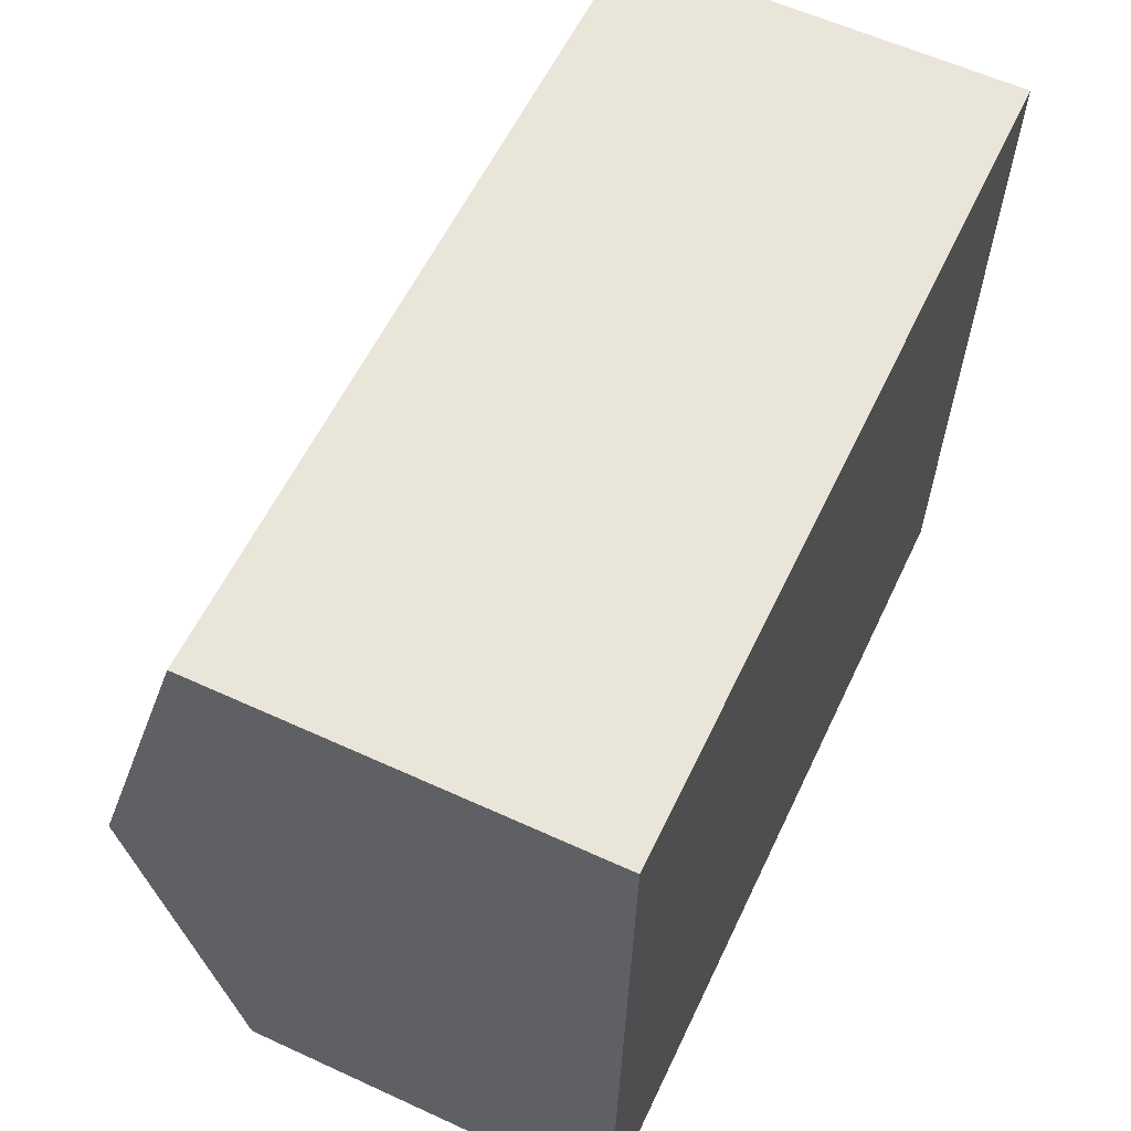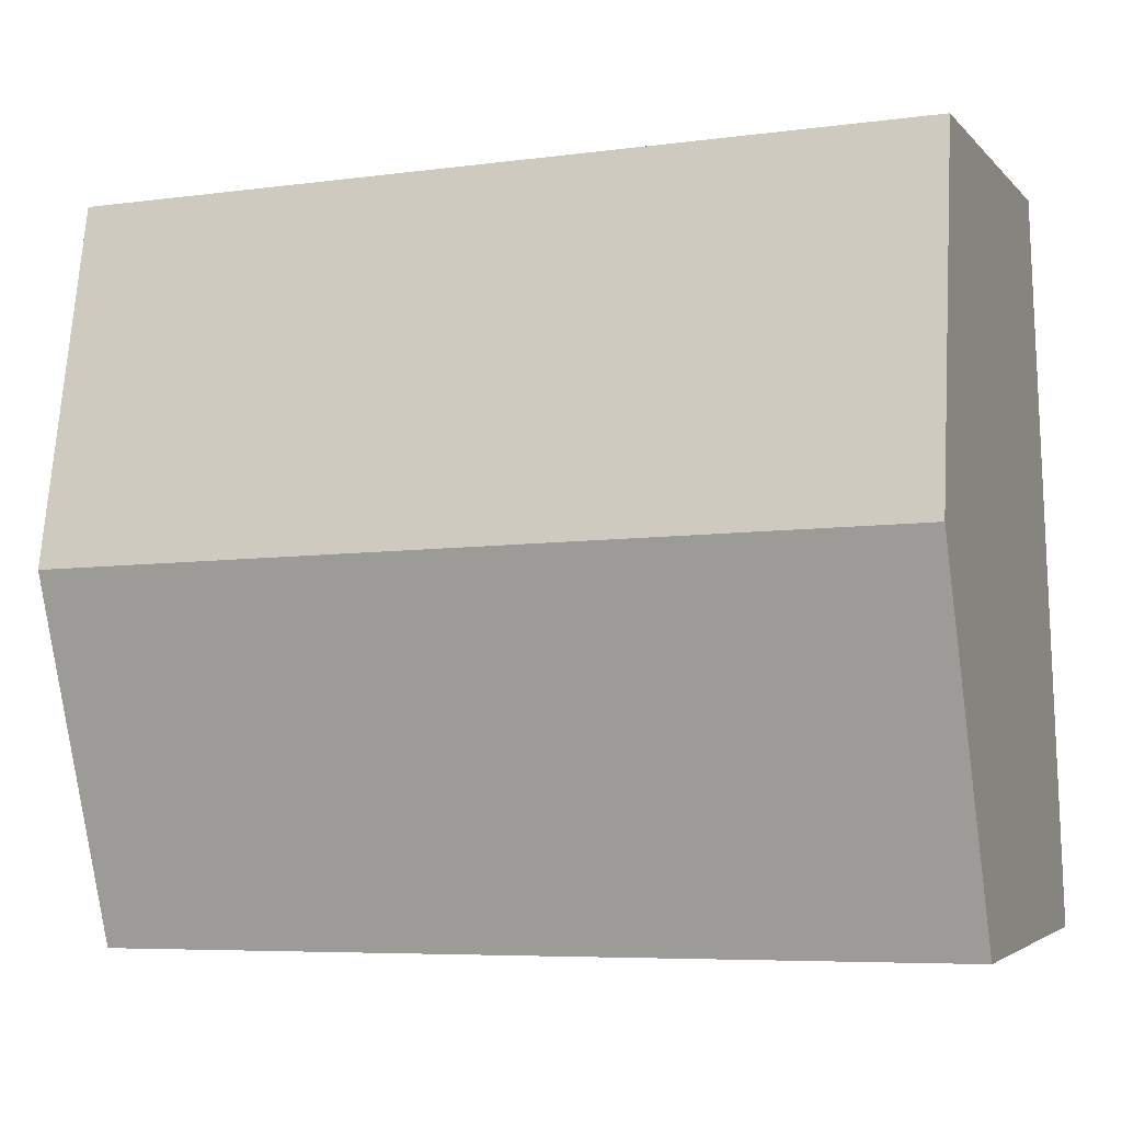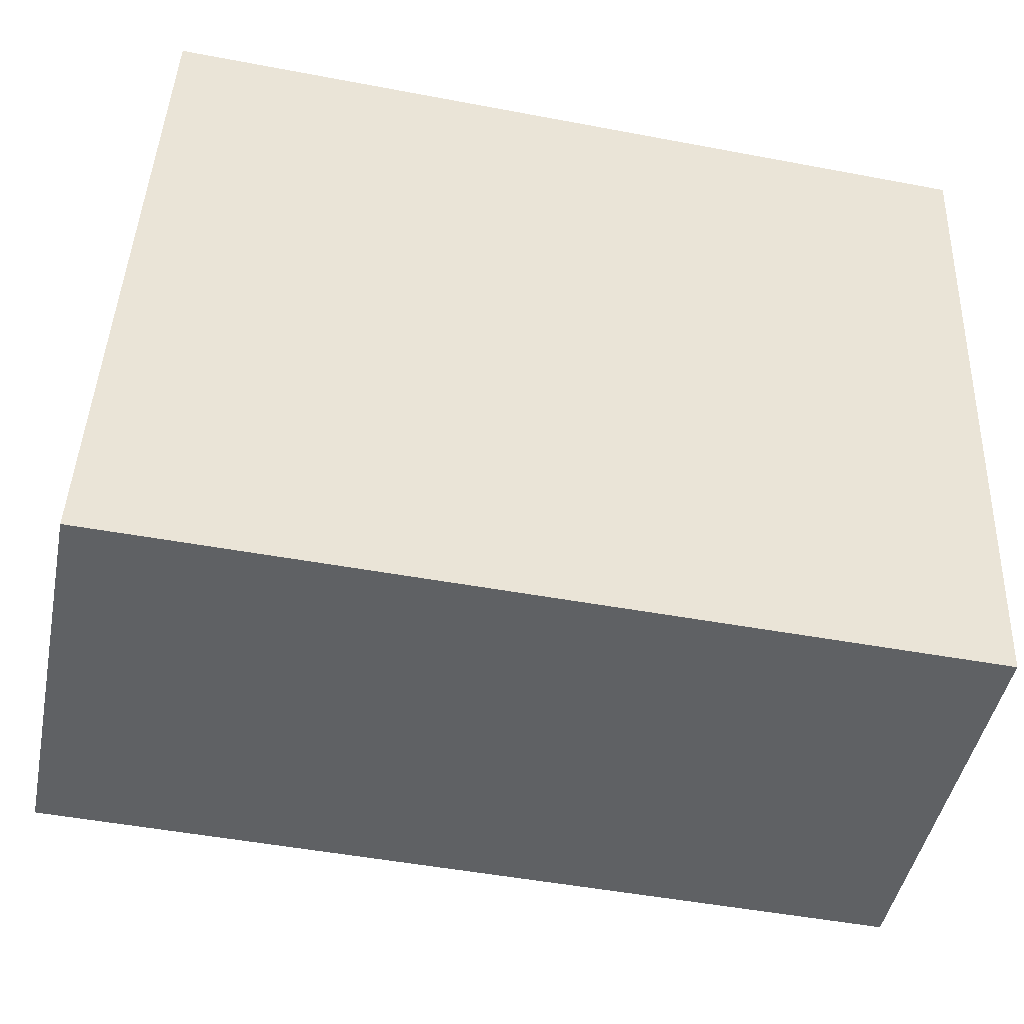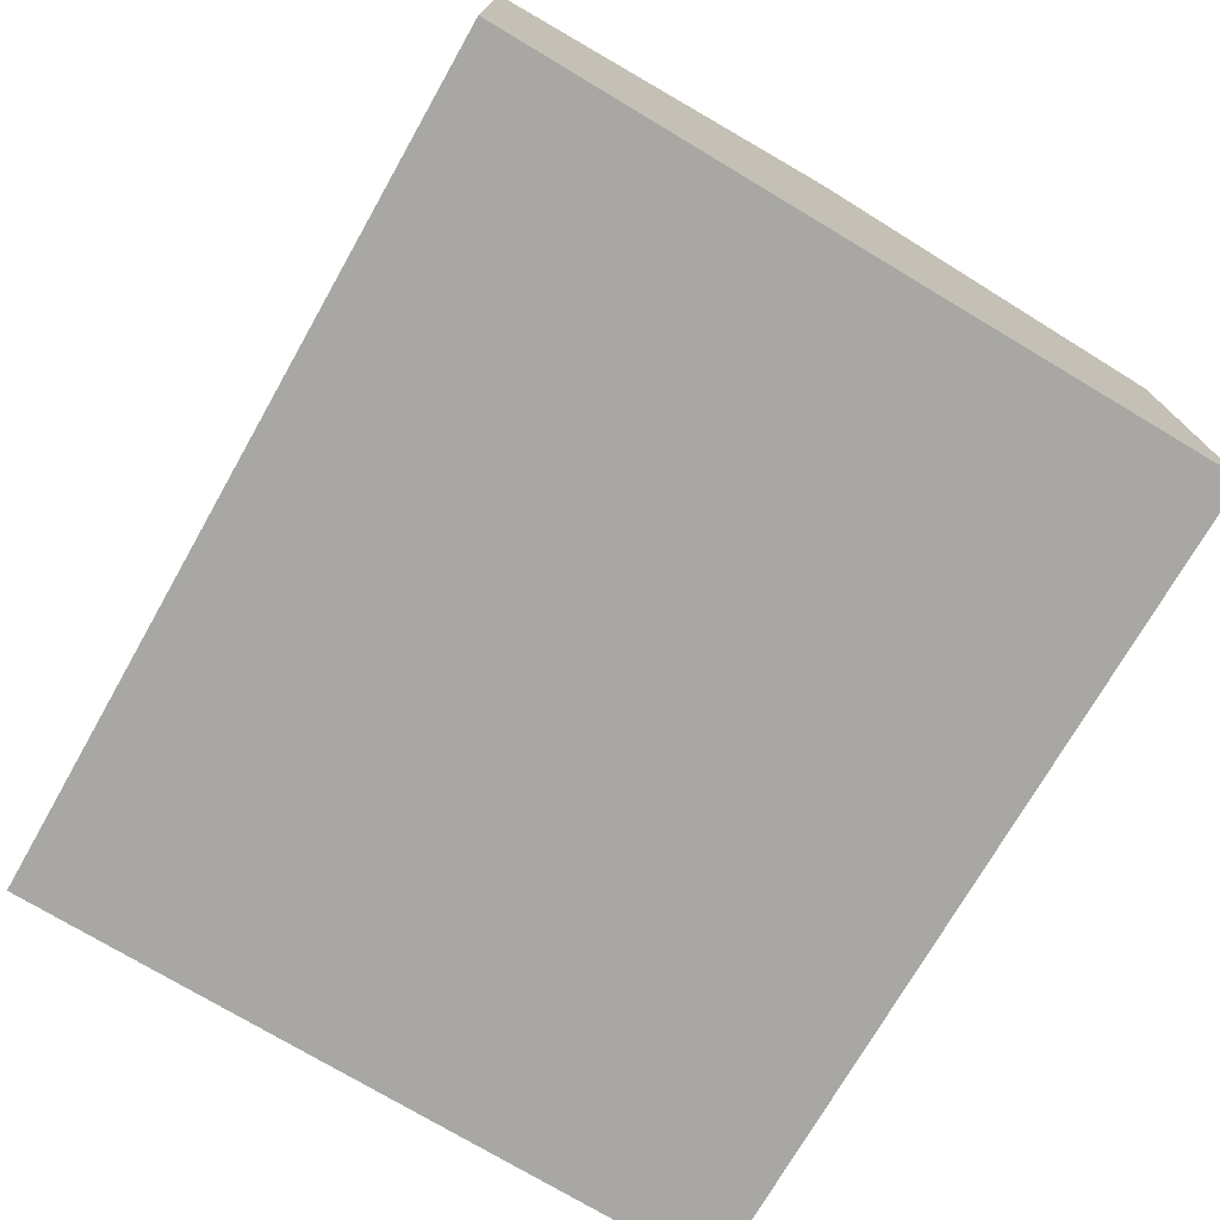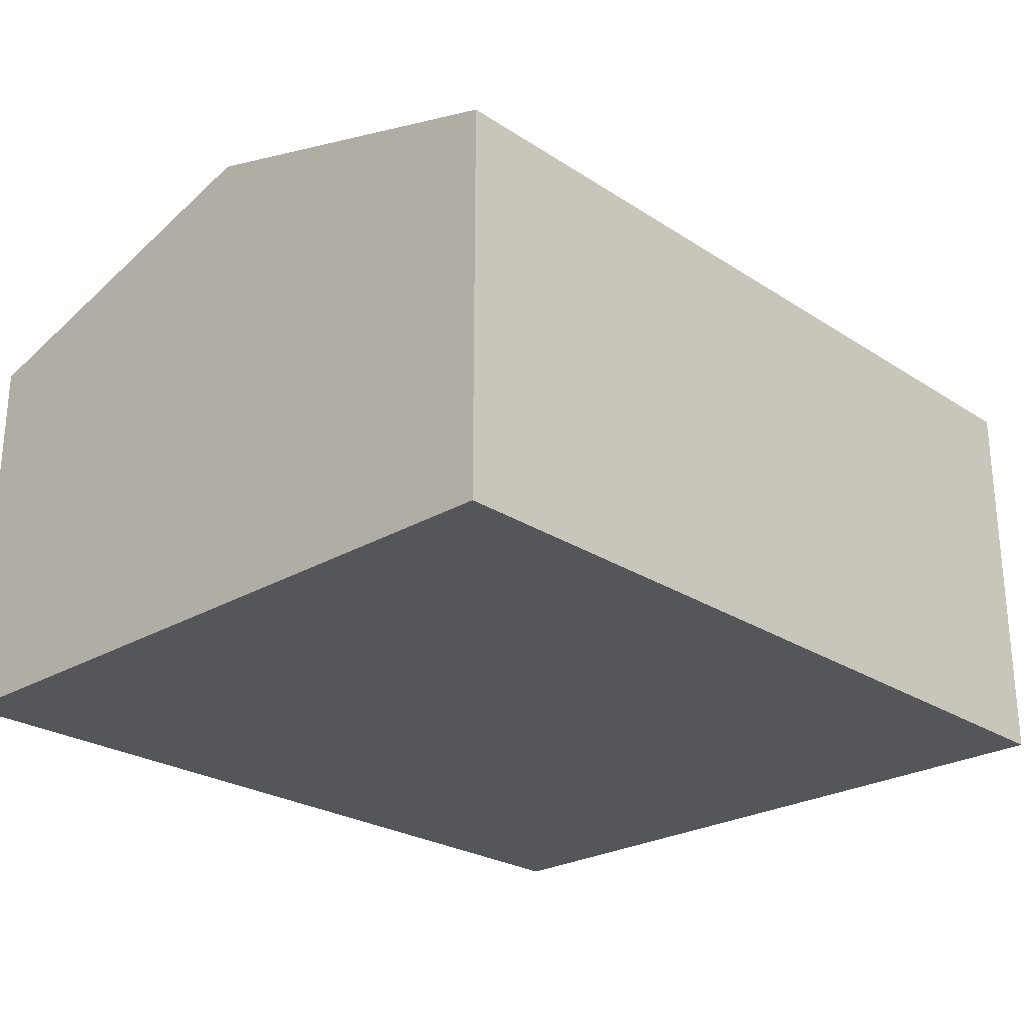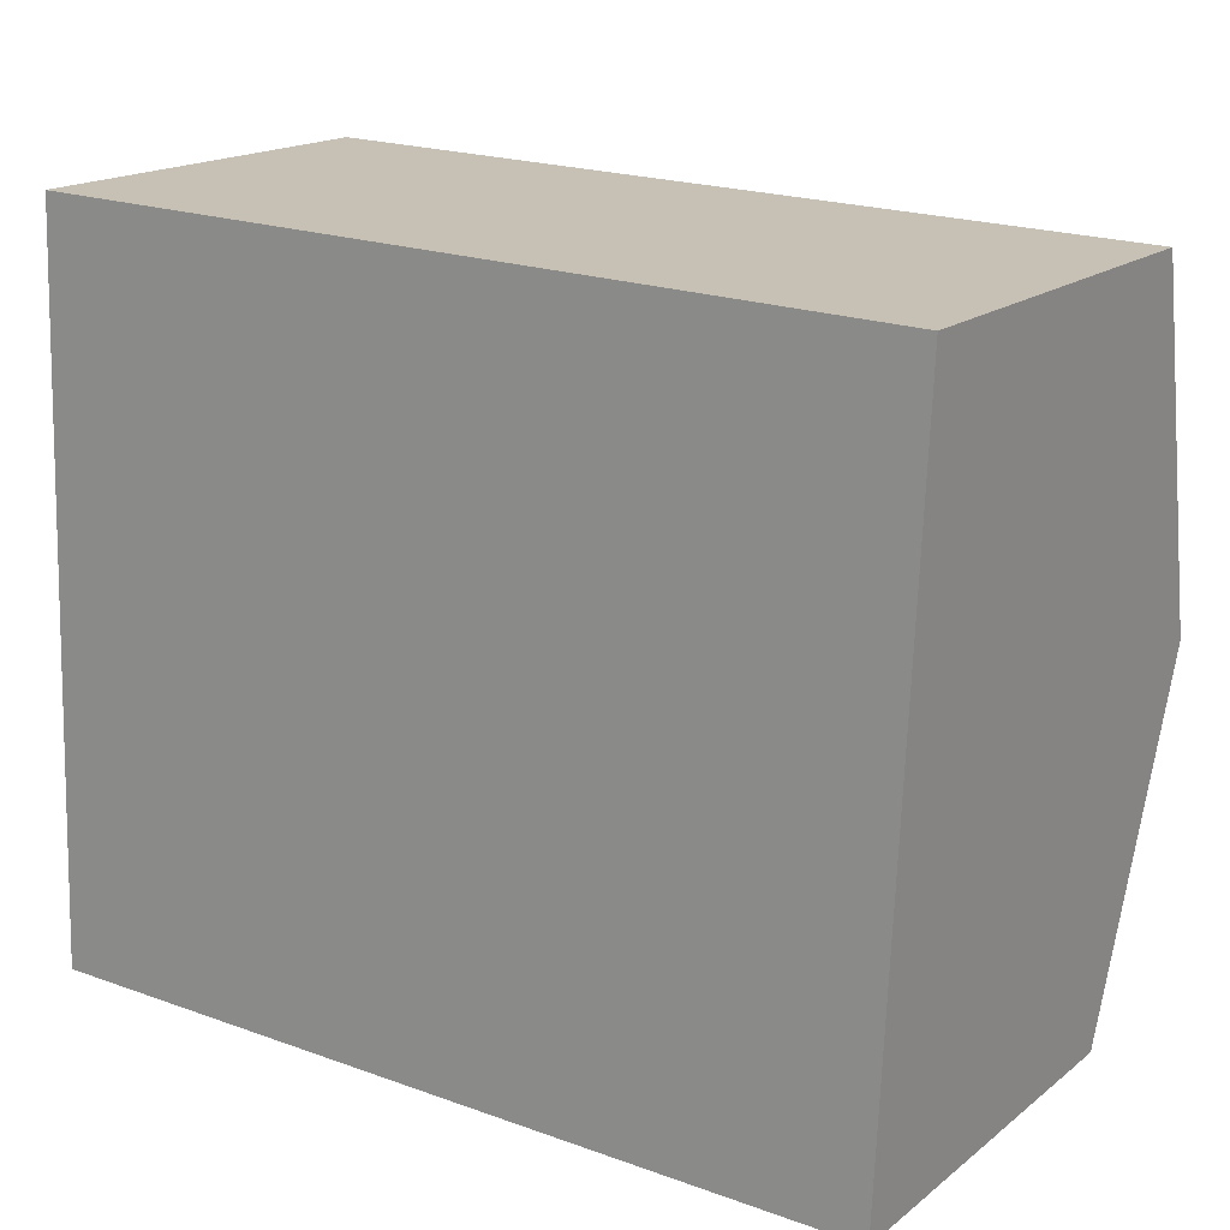
<metadata>
{"format":"obj","ext":"obj","renderer":"f3d","projection":"perspective","resolution":1024,"background":"white","views":[{"elev":59.7,"azim":-64.8,"up":"+Z"},{"elev":-3.4,"azim":-159.9,"up":"+Z"},{"elev":-45.7,"azim":-11.3,"up":"+Z"},{"elev":-74.4,"azim":-118.6,"up":"+Y"},{"elev":-25.6,"azim":-44.5,"up":"+Y"},{"elev":17.5,"azim":34.2,"up":"+Z"}]}
</metadata>
<code>
v  10.04 5.898 3.997
v  0.333 4.639 8.469
v  10.22 4.639 8.202
v  0.168 5.898 4.264
v  9.854 4.655 -0.154
v  0 4.621 2.83e-16
v  9.854 9.43e-18 -0.154
v  0 0 0
v  0.168 -2.611e-16 4.264
v  0.333 -5.186e-16 8.469
v  10.22 -5.022e-16 8.202
v  10.04 -2.447e-16 3.997
g defaultobject
f 1 2 3
f 2 1 4
f 5 4 1
f 4 5 6
f 7 6 5
f 6 7 8
f 8 4 6
f 4 8 2
f 2 8 9
f 2 9 10
f 10 3 2
f 3 10 11
f 1 7 5
f 7 1 3
f 7 3 12
f 12 3 11
f 7 9 8
f 9 7 12
f 9 12 10
f 10 12 11

</code>
